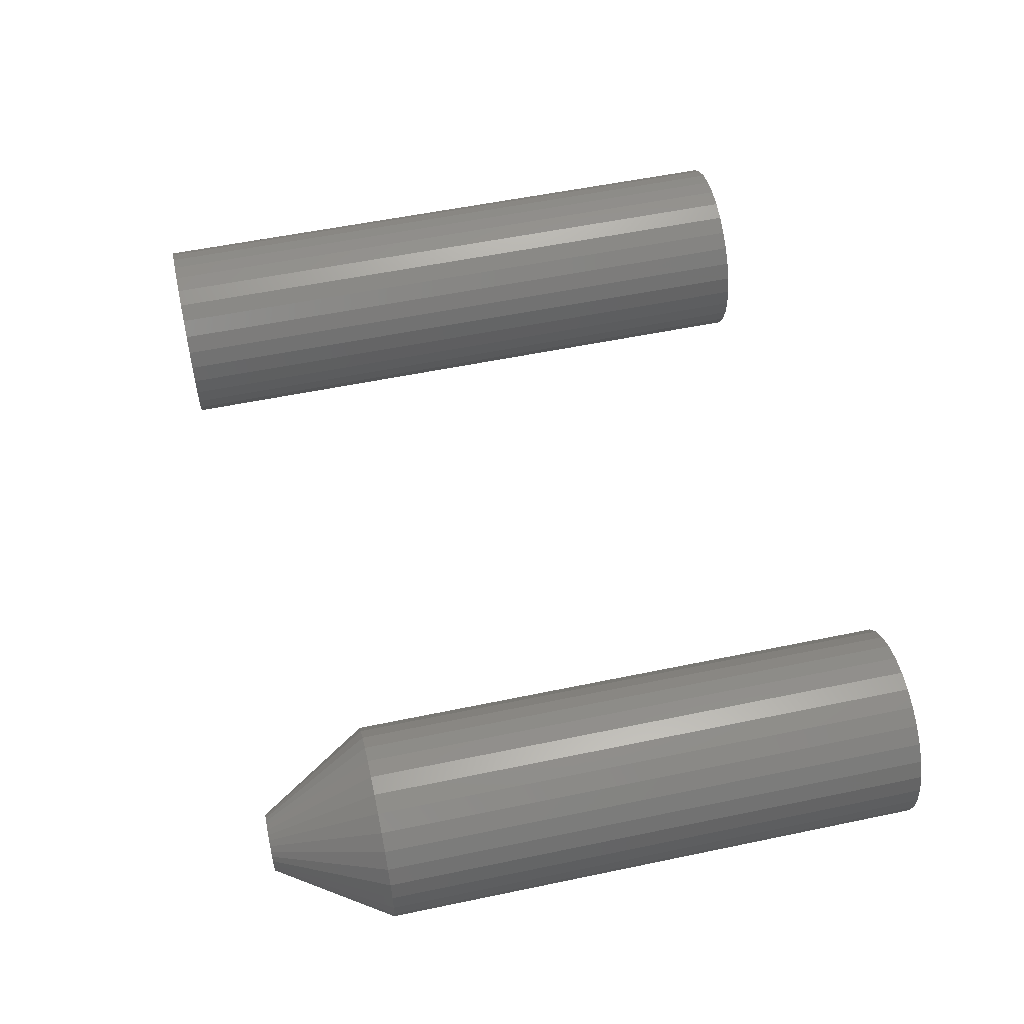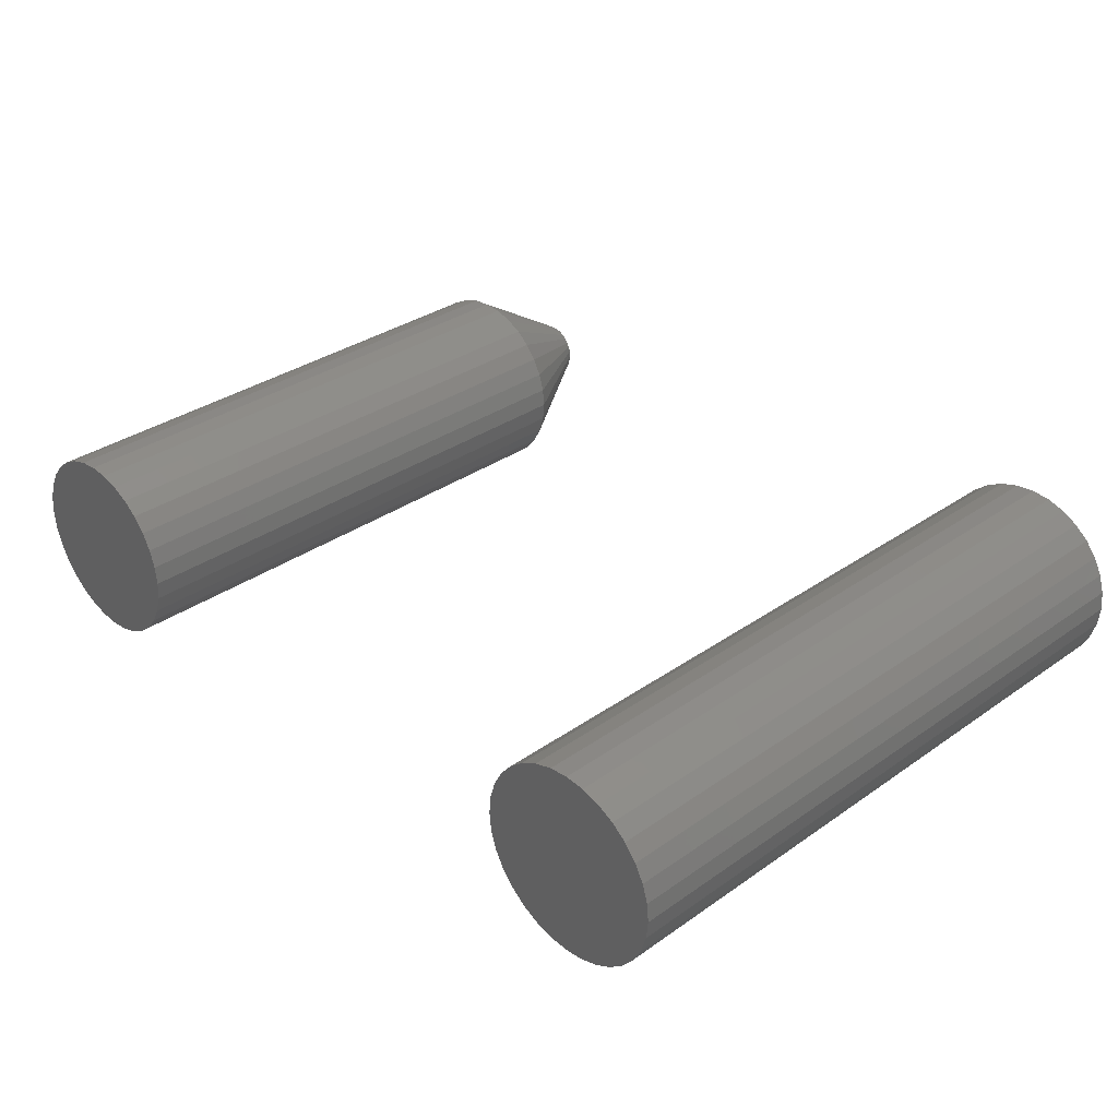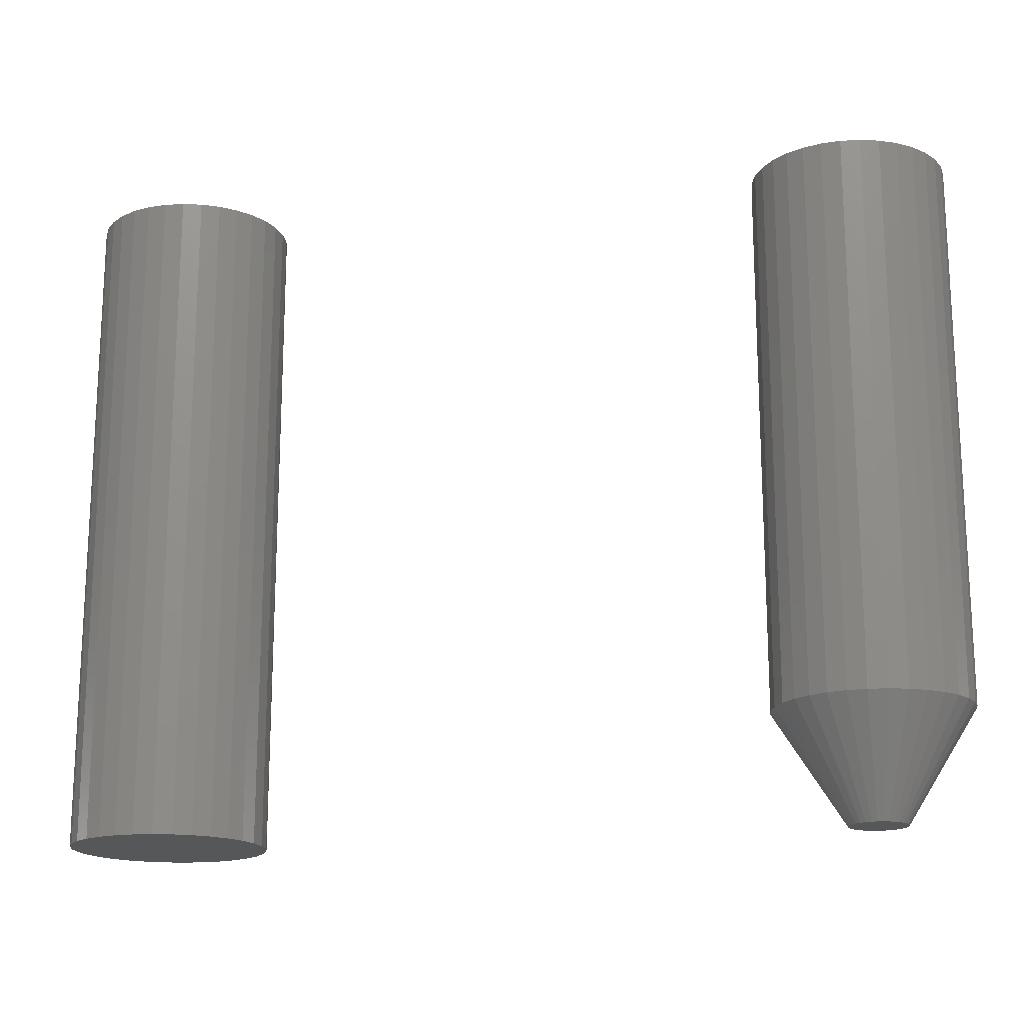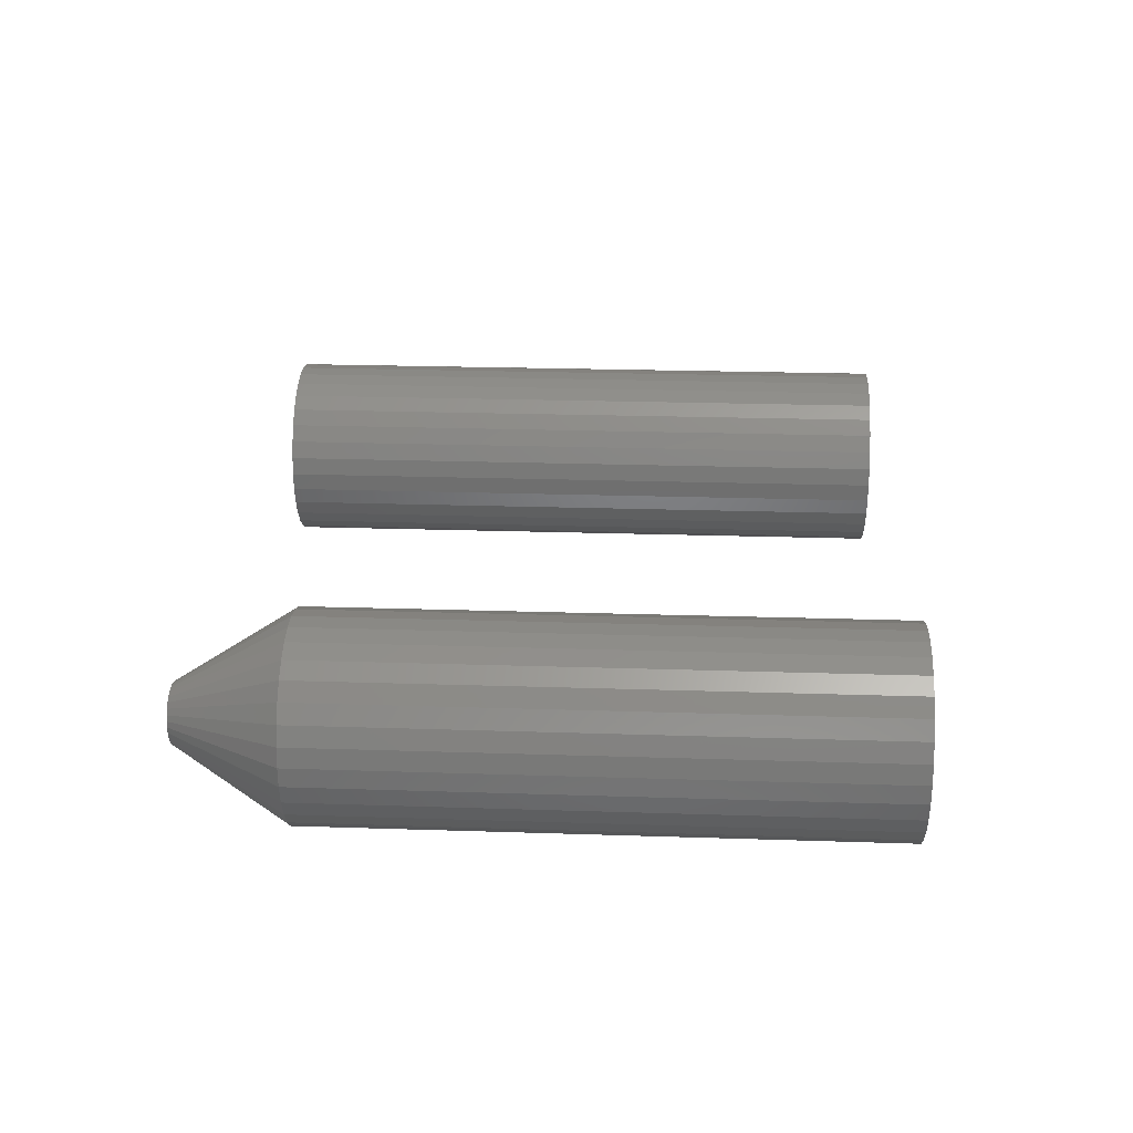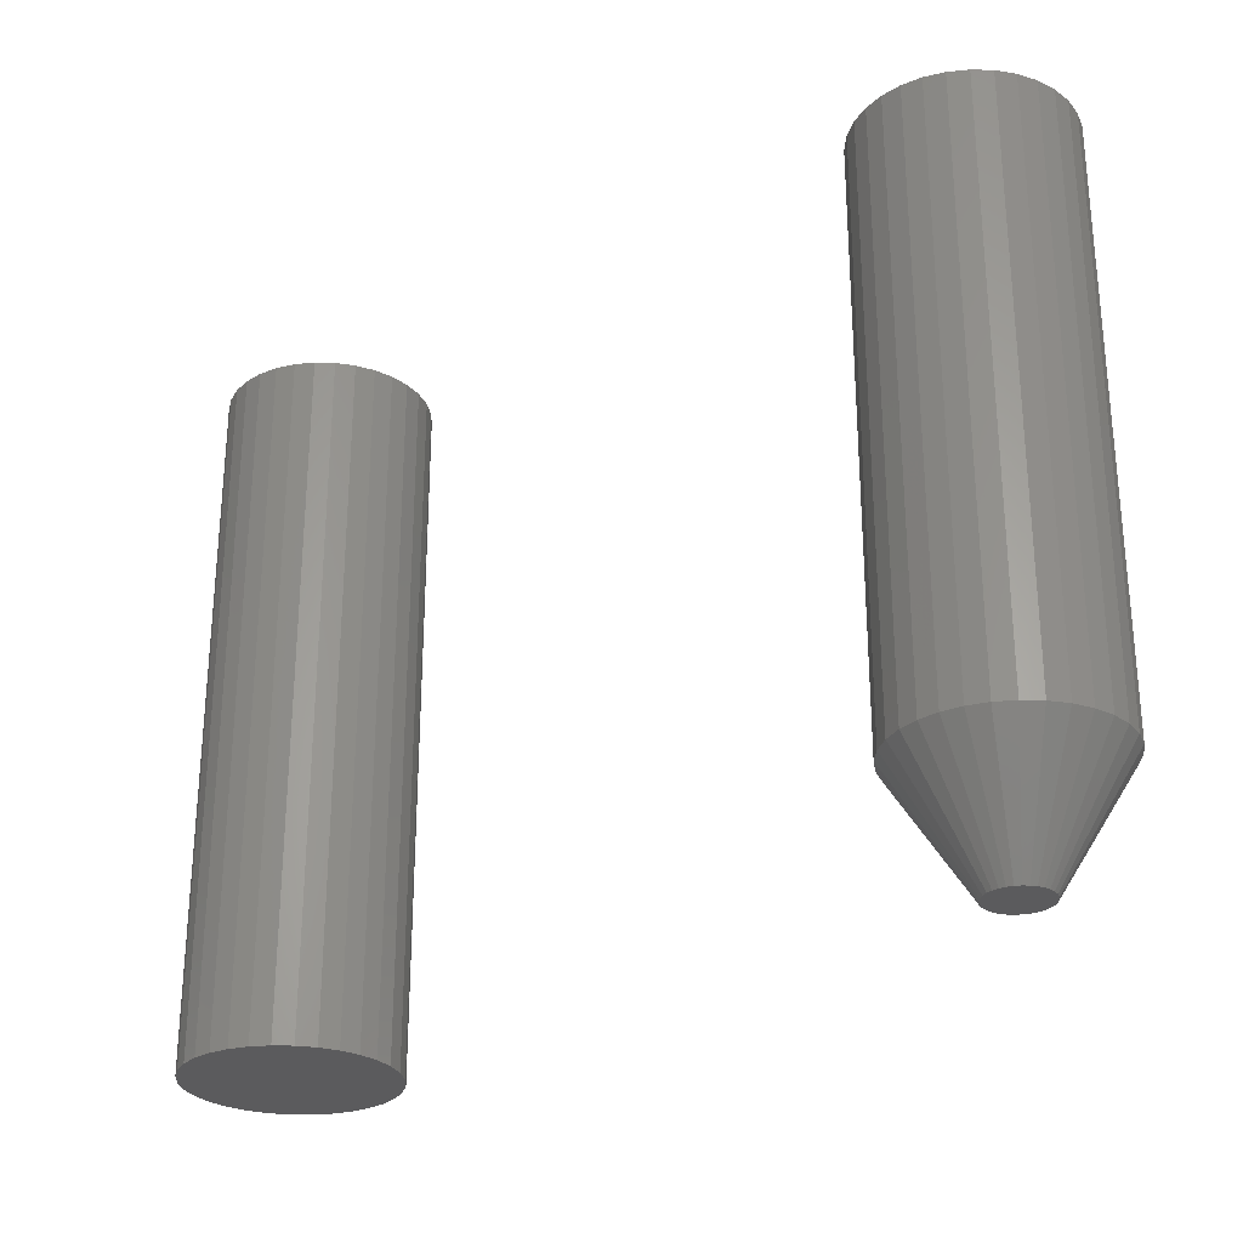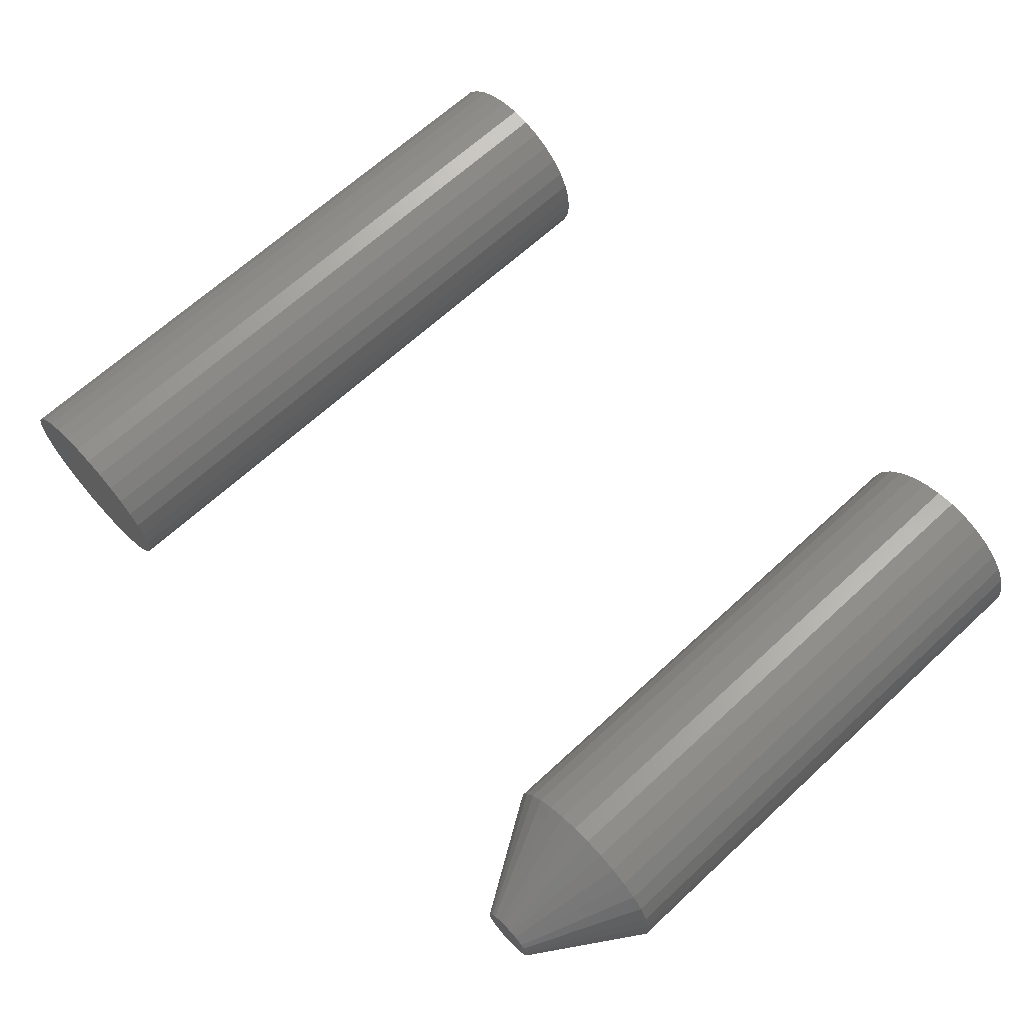
<metadata>
{"format":"stl","ext":"stl","renderer":"f3d","projection":"perspective","resolution":1024,"background":"white","views":[{"elev":54.5,"azim":77.5,"up":"+Z"},{"elev":33.0,"azim":-134.0,"up":"+Z"},{"elev":-17.2,"azim":12.0,"up":"+Y"},{"elev":23.1,"azim":93.2,"up":"+Z"},{"elev":-27.3,"azim":37.0,"up":"+Y"},{"elev":66.4,"azim":47.2,"up":"+Z"}]}
</metadata>
<code>
# stl→obj: 160 verts, 312 faces
v -0.4086 -0.375 0.0542
v -0.3871 -0.375 0.0542
v -0.3979 -0.375 0.05526
v -0.419 -0.375 0.05106
v -0.3767 -0.375 0.05106
v -0.4286 -0.375 0.04595
v -0.3672 -0.375 0.04595
v -0.4369 -0.375 0.03908
v -0.3588 -0.375 0.03908
v -0.4438 -0.375 0.0307
v -0.3519 -0.375 0.0307
v -0.4489 -0.375 0.02115
v -0.3468 -0.375 0.02115
v -0.3468 -0.375 -0.02115
v -0.4438 -0.375 -0.0307
v -0.3519 -0.375 -0.0307
v -0.4369 -0.375 -0.03908
v -0.3588 -0.375 -0.03908
v -0.4286 -0.375 -0.04595
v -0.3672 -0.375 -0.04595
v -0.419 -0.375 -0.05106
v -0.3767 -0.375 -0.05106
v -0.4086 -0.375 -0.0542
v -0.3871 -0.375 -0.0542
v -0.3979 -0.375 -0.05526
v -0.3437 -0.375 0.01078
v -0.4521 -0.375 0.01078
v -0.3426 -0.375 -6.768e-18
v -0.4531 -0.375 6.768e-18
v -0.3437 -0.375 -0.01078
v -0.4521 -0.375 -0.01078
v -0.4489 -0.375 -0.02115
v -0.3979 3.757e-34 0.05526
v -0.3871 5.985e-19 0.0542
v -0.4086 -5.985e-19 0.0542
v -0.419 -1.174e-18 0.05106
v -0.3767 1.174e-18 0.05106
v -0.4286 -1.704e-18 0.04595
v -0.3672 1.704e-18 0.04595
v -0.4369 -2.169e-18 0.03908
v -0.3588 2.169e-18 0.03908
v -0.4438 -2.551e-18 0.0307
v -0.3519 2.551e-18 0.0307
v -0.4489 -2.834e-18 0.02115
v -0.3468 2.834e-18 0.02115
v -0.3519 2.551e-18 -0.0307
v -0.4438 -2.551e-18 -0.0307
v -0.3468 2.834e-18 -0.02115
v -0.4369 -2.169e-18 -0.03908
v -0.3588 2.169e-18 -0.03908
v -0.4286 -1.704e-18 -0.04595
v -0.3672 1.704e-18 -0.04595
v -0.419 -1.174e-18 -0.05106
v -0.3767 1.174e-18 -0.05106
v -0.4086 -5.985e-19 -0.0542
v -0.3871 5.985e-19 -0.0542
v -0.3979 -7.514e-34 -0.05526
v -0.4489 -2.834e-18 -0.02115
v -0.4521 -3.009e-18 -0.01078
v -0.3437 3.009e-18 -0.01078
v -0.4531 -3.068e-18 6.768e-18
v -0.3426 3.068e-18 -6.768e-18
v -0.4521 -3.009e-18 0.01078
v -0.3437 3.009e-18 0.01078
v 0.01203 -0.375 0.01146
v -0.01088 -0.375 0.01146
v -0.01289 -0.375 0.009001
v 0.01405 -0.375 0.009001
v -0.01439 -0.375 0.0062
v 0.01554 -0.375 0.0062
v 0.01554 -0.375 -0.0062
v -0.01289 -0.375 -0.009001
v 0.01405 -0.375 -0.009001
v -0.01088 -0.375 -0.01146
v 0.01203 -0.375 -0.01146
v -0.008425 -0.375 -0.01347
v 0.009576 -0.375 -0.01347
v -0.005624 -0.375 -0.01497
v -0.002585 -0.375 -0.01589
v 0.006775 -0.375 -0.01497
v 0.0005757 -0.375 -0.0162
v 0.003736 -0.375 -0.01589
v 0.009576 -0.375 0.01347
v 0.006775 -0.375 0.01497
v 0.003736 -0.375 0.01589
v 0.0005757 -0.375 0.0162
v -0.002585 -0.375 0.01589
v -0.005624 -0.375 0.01497
v -0.008425 -0.375 0.01347
v 0.01647 -0.375 0.003161
v -0.01531 -0.375 0.003161
v 0.01678 -0.375 -1.84e-17
v -0.01562 -0.375 -8.898e-10
v 0.01647 -0.375 -0.003161
v -0.01531 -0.375 -0.003161
v -0.01439 -0.375 -0.0062
v 0.05584 3.451e-18 -6.768e-18
v 0.05584 -0.3125 -2.03e-17
v 0.05478 3.385e-18 -0.01078
v 0.05478 -0.3125 -0.01078
v 0.05163 3.188e-18 -0.02115
v 0.05163 -0.3125 -0.02115
v 0.04653 2.87e-18 -0.0307
v 0.04653 -0.3125 -0.0307
v 0.03965 2.44e-18 -0.03908
v 0.03965 -0.3125 -0.03908
v 0.03128 1.917e-18 -0.04595
v 0.03128 -0.3125 -0.04595
v 0.02172 1.321e-18 -0.05106
v 0.02172 -0.3125 -0.05106
v 0.01136 6.733e-19 -0.0542
v 0.01136 -0.3125 -0.0542
v 0.0005757 -8.453e-34 -0.05526
v 0.0005757 -0.3125 -0.05526
v -0.01021 -6.733e-19 -0.0542
v -0.01021 -0.3125 -0.0542
v -0.02057 -1.321e-18 -0.05106
v -0.02057 -0.3125 -0.05106
v -0.03013 -1.917e-18 -0.04595
v -0.03013 -0.3125 -0.04595
v -0.0385 -2.44e-18 -0.03908
v -0.0385 -0.3125 -0.03908
v -0.04537 -2.87e-18 -0.0307
v -0.04537 -0.3125 -0.0307
v -0.05048 -3.188e-18 -0.02115
v -0.05048 -0.3125 -0.02115
v -0.05363 -3.385e-18 -0.01078
v -0.05363 -0.3125 -0.01078
v -0.05469 -3.451e-18 6.768e-18
v -0.05469 -0.3125 6.768e-18
v -0.05363 -3.385e-18 0.01078
v -0.05363 -0.3125 0.01078
v -0.05048 -3.188e-18 0.02115
v -0.05048 -0.3125 0.02115
v -0.04537 -2.87e-18 0.0307
v -0.04537 -0.3125 0.0307
v -0.0385 -2.44e-18 0.03908
v -0.0385 -0.3125 0.03908
v -0.03013 -1.917e-18 0.04595
v -0.03013 -0.3125 0.04595
v -0.02057 -1.321e-18 0.05106
v -0.02057 -0.3125 0.05106
v -0.01021 -6.733e-19 0.0542
v -0.01021 -0.3125 0.0542
v 0.0005757 4.226e-34 0.05526
v 0.0005757 -0.3125 0.05526
v 0.01136 6.733e-19 0.0542
v 0.01136 -0.3125 0.0542
v 0.02172 1.321e-18 0.05106
v 0.02172 -0.3125 0.05106
v 0.03128 1.917e-18 0.04595
v 0.03128 -0.3125 0.04595
v 0.03965 2.44e-18 0.03908
v 0.03965 -0.3125 0.03908
v 0.04653 2.87e-18 0.0307
v 0.04653 -0.3125 0.0307
v 0.05163 3.188e-18 0.02115
v 0.05163 -0.3125 0.02115
v 0.05478 3.385e-18 0.01078
v 0.05478 -0.3125 0.01078
f 1 2 3
f 2 1 4
f 2 4 5
f 5 4 6
f 5 6 7
f 7 6 8
f 7 8 9
f 9 8 10
f 9 10 11
f 11 10 12
f 11 12 13
f 14 15 16
f 16 15 17
f 16 17 18
f 18 17 19
f 18 19 20
f 20 19 21
f 20 21 22
f 22 21 23
f 22 23 24
f 24 23 25
f 13 12 26
f 26 12 27
f 26 27 28
f 28 27 29
f 28 29 30
f 30 29 31
f 30 31 14
f 14 31 32
f 14 32 15
f 33 34 35
f 36 35 34
f 37 36 34
f 38 36 37
f 39 38 37
f 40 38 39
f 41 40 39
f 42 40 41
f 43 42 41
f 44 42 43
f 45 44 43
f 46 47 48
f 49 47 46
f 50 49 46
f 51 49 50
f 52 51 50
f 53 51 52
f 54 53 52
f 55 53 54
f 56 55 54
f 57 55 56
f 47 58 48
f 48 58 59
f 48 59 60
f 60 59 61
f 60 61 62
f 62 61 63
f 62 63 64
f 64 63 44
f 64 44 45
f 62 28 60
f 60 28 30
f 60 30 48
f 48 30 14
f 48 14 46
f 46 14 16
f 46 16 50
f 50 16 18
f 50 18 52
f 52 18 20
f 52 20 54
f 54 20 22
f 54 22 56
f 56 22 24
f 56 24 57
f 57 24 25
f 57 25 55
f 55 25 23
f 55 23 53
f 53 23 21
f 53 21 51
f 51 21 19
f 51 19 49
f 49 19 17
f 49 17 47
f 47 17 15
f 47 15 58
f 58 15 32
f 58 32 59
f 59 32 31
f 59 31 61
f 61 31 29
f 61 29 63
f 63 29 27
f 63 27 44
f 44 27 12
f 44 12 42
f 42 12 10
f 42 10 40
f 40 10 8
f 40 8 38
f 38 8 6
f 38 6 36
f 36 6 4
f 36 4 35
f 35 4 1
f 35 1 33
f 33 1 3
f 33 3 34
f 34 3 2
f 34 2 37
f 37 2 5
f 37 5 39
f 39 5 7
f 39 7 41
f 41 7 9
f 41 9 43
f 43 9 11
f 43 11 45
f 45 11 13
f 45 13 64
f 64 13 26
f 64 26 62
f 62 26 28
f 65 66 67
f 65 67 68
f 68 67 69
f 68 69 70
f 71 72 73
f 73 72 74
f 73 74 75
f 75 74 76
f 75 76 77
f 77 76 78
f 77 78 79
f 77 79 80
f 79 81 80
f 80 81 82
f 83 84 85
f 83 85 86
f 83 86 87
f 83 87 88
f 83 88 89
f 83 89 66
f 83 66 65
f 70 69 90
f 90 69 91
f 90 91 92
f 92 91 93
f 92 93 94
f 94 93 95
f 94 95 71
f 71 95 96
f 71 96 72
f 97 98 99
f 99 98 100
f 99 100 101
f 101 100 102
f 101 102 103
f 103 102 104
f 103 104 105
f 105 104 106
f 105 106 107
f 107 106 108
f 107 108 109
f 109 108 110
f 109 110 111
f 111 110 112
f 111 112 113
f 113 112 114
f 113 114 115
f 115 114 116
f 115 116 117
f 117 116 118
f 117 118 119
f 119 118 120
f 119 120 121
f 121 120 122
f 121 122 123
f 123 122 124
f 123 124 125
f 125 124 126
f 125 126 127
f 127 126 128
f 127 128 129
f 129 128 130
f 129 130 131
f 131 130 132
f 131 132 133
f 133 132 134
f 133 134 135
f 135 134 136
f 135 136 137
f 137 136 138
f 137 138 139
f 139 138 140
f 139 140 141
f 141 140 142
f 141 142 143
f 143 142 144
f 143 144 145
f 145 144 146
f 145 146 147
f 147 146 148
f 147 148 149
f 149 148 150
f 149 150 151
f 151 150 152
f 151 152 153
f 153 152 154
f 153 154 155
f 155 154 156
f 155 156 157
f 157 156 158
f 157 158 159
f 159 158 160
f 159 160 97
f 97 160 98
f 93 91 130
f 91 132 130
f 98 160 92
f 160 90 92
f 160 158 70
f 90 160 70
f 158 156 68
f 70 158 68
f 156 154 65
f 68 156 65
f 154 152 83
f 65 154 83
f 152 150 84
f 83 152 84
f 148 146 85
f 85 150 148
f 84 150 85
f 144 142 88
f 87 144 88
f 87 86 144
f 142 140 89
f 88 142 89
f 140 138 66
f 89 140 66
f 138 136 67
f 66 138 67
f 136 134 69
f 67 136 69
f 91 134 132
f 69 134 91
f 86 85 146
f 146 144 86
f 92 94 98
f 94 100 98
f 130 128 93
f 128 95 93
f 128 126 96
f 95 128 96
f 126 124 72
f 96 126 72
f 124 122 74
f 72 124 74
f 122 120 76
f 74 122 76
f 120 118 78
f 76 120 78
f 116 114 79
f 79 118 116
f 78 118 79
f 112 110 80
f 82 112 80
f 82 81 112
f 110 108 77
f 80 110 77
f 108 106 75
f 77 108 75
f 106 104 73
f 75 106 73
f 104 102 71
f 73 104 71
f 94 102 100
f 71 102 94
f 81 79 114
f 114 112 81
f 145 147 143
f 141 143 147
f 149 141 147
f 139 141 149
f 151 139 149
f 137 139 151
f 153 137 151
f 135 137 153
f 155 135 153
f 133 135 155
f 157 133 155
f 103 123 101
f 121 123 103
f 105 121 103
f 119 121 105
f 107 119 105
f 117 119 107
f 109 117 107
f 115 117 109
f 111 115 109
f 113 115 111
f 123 125 101
f 101 125 127
f 101 127 99
f 99 127 129
f 99 129 97
f 97 129 131
f 97 131 159
f 159 131 133
f 159 133 157

</code>
